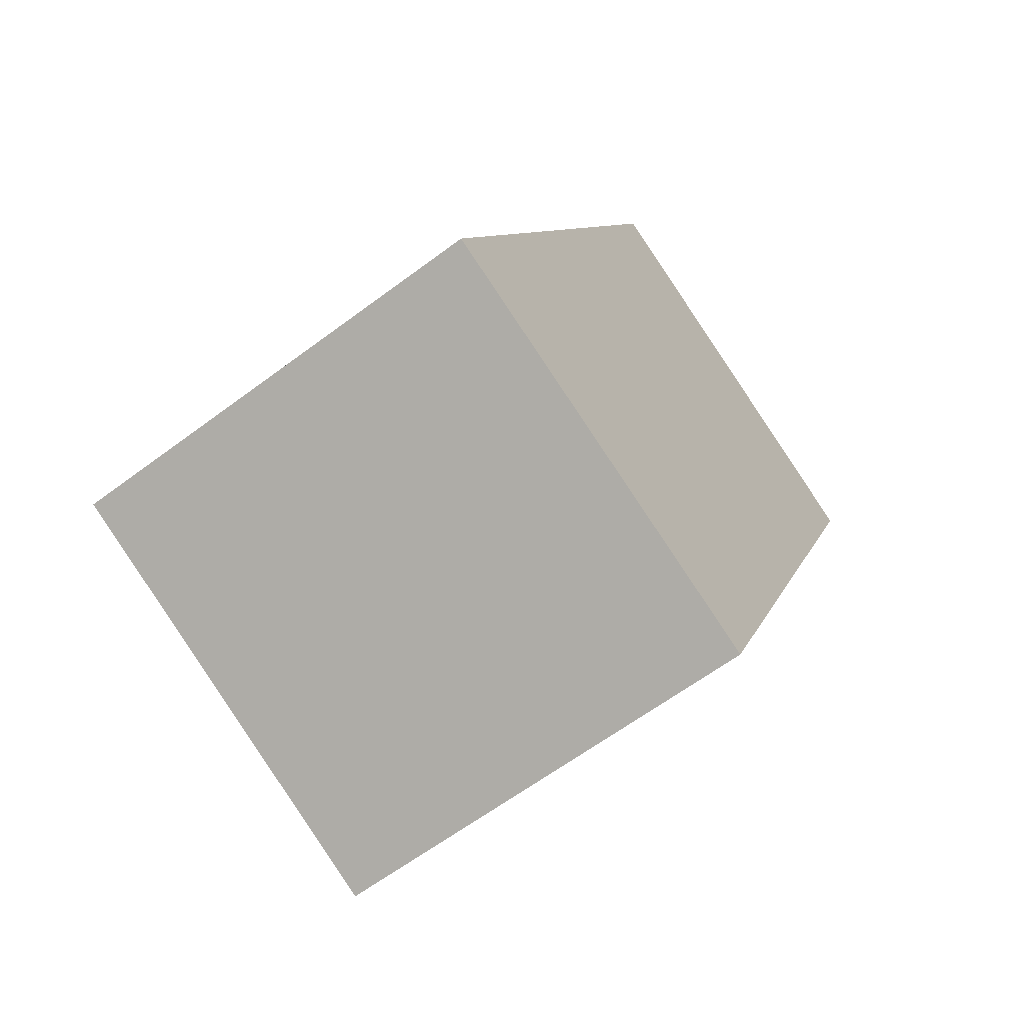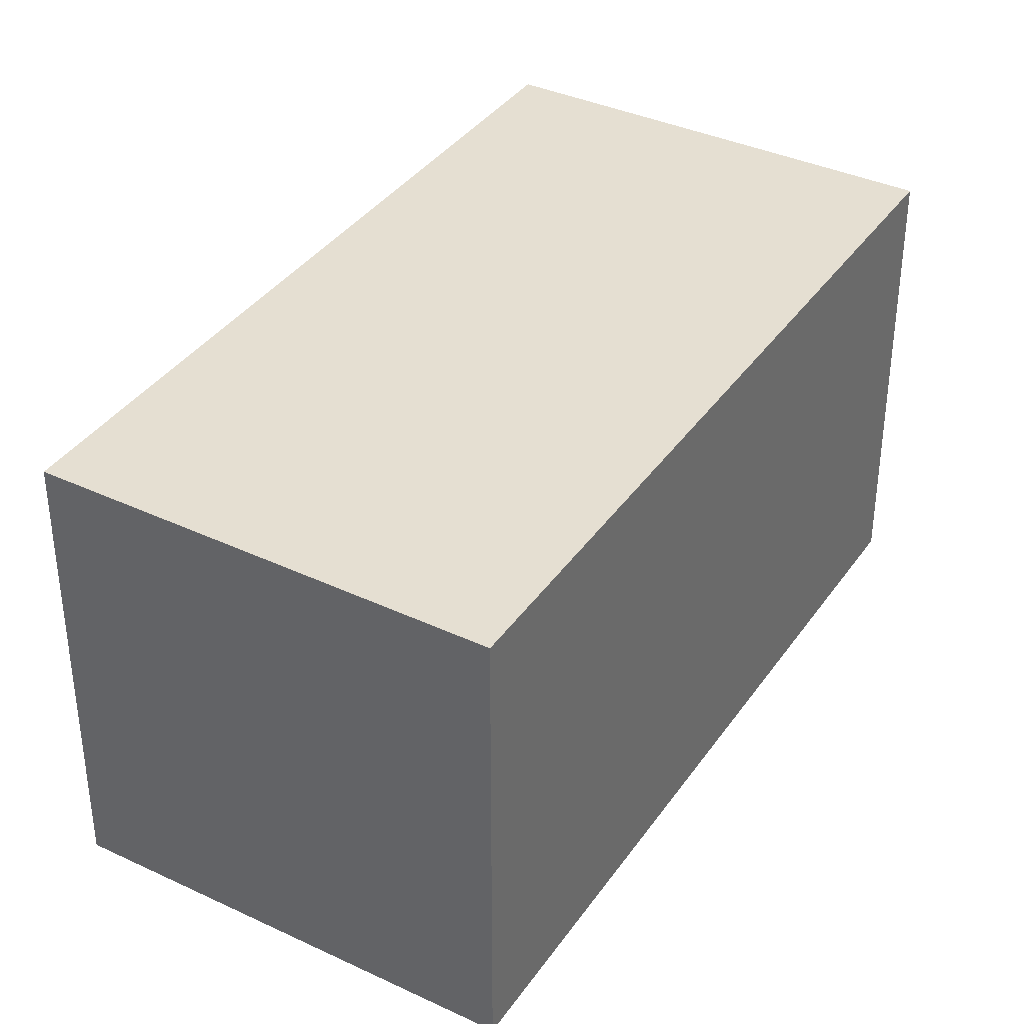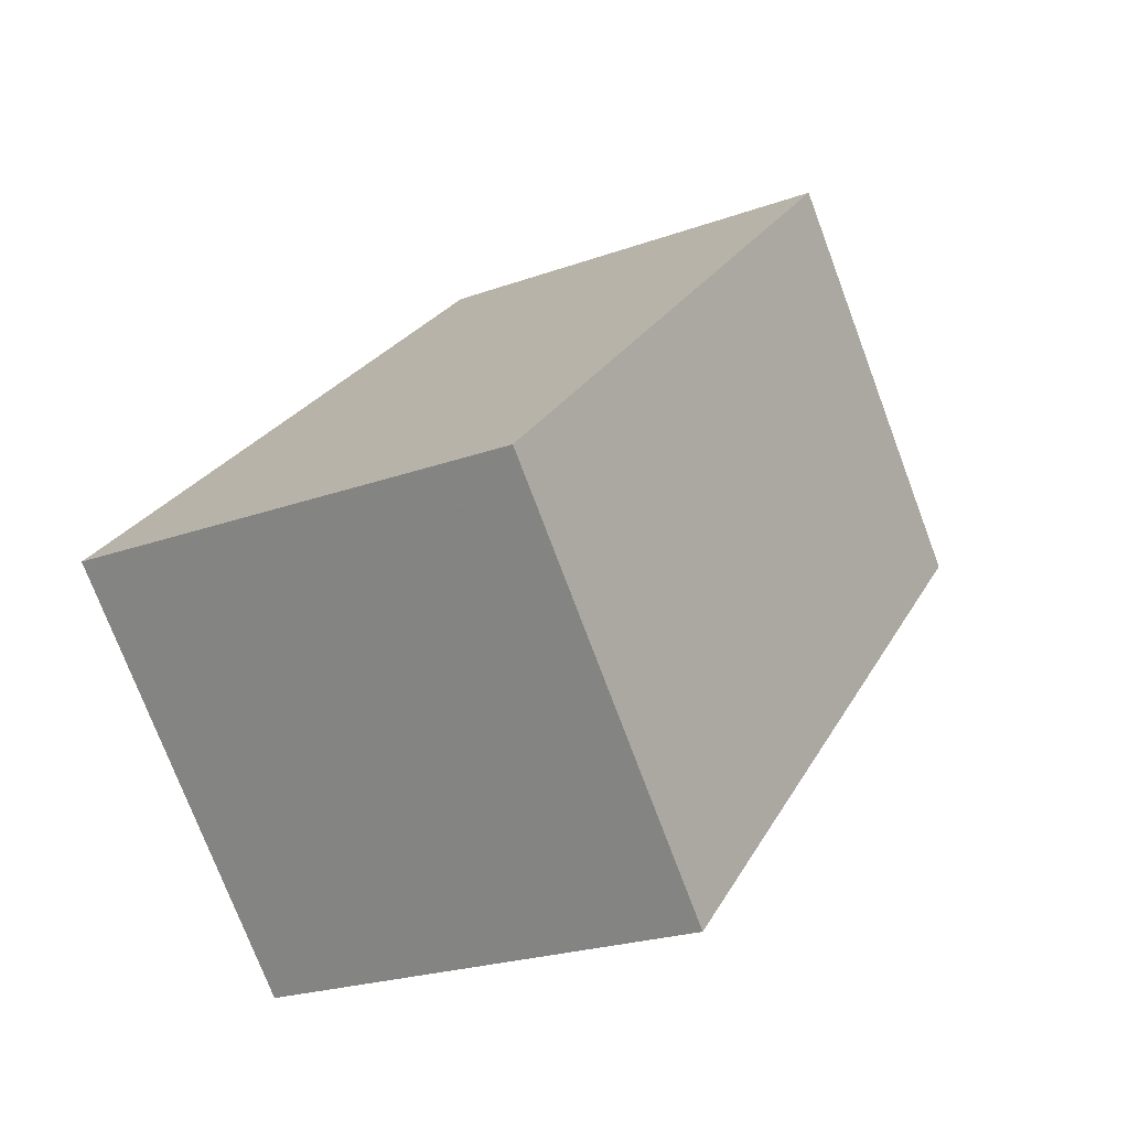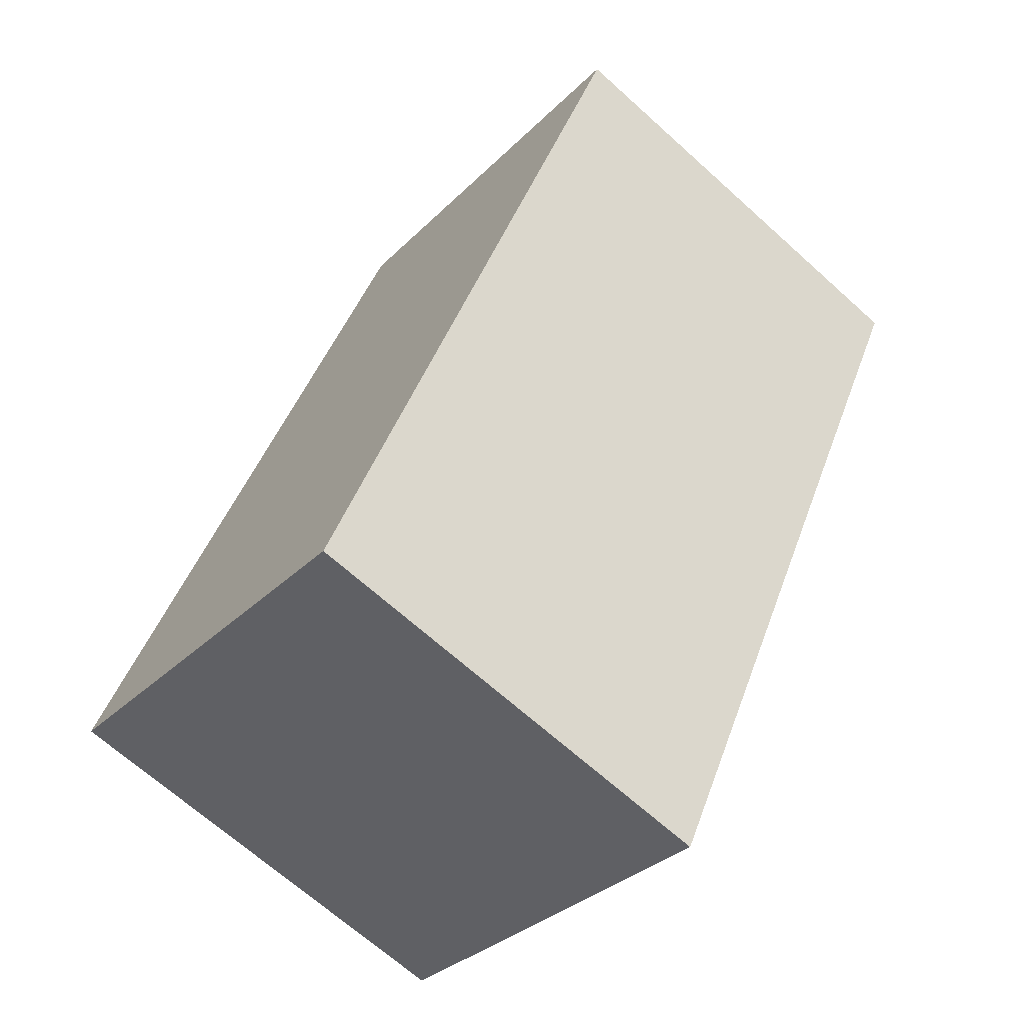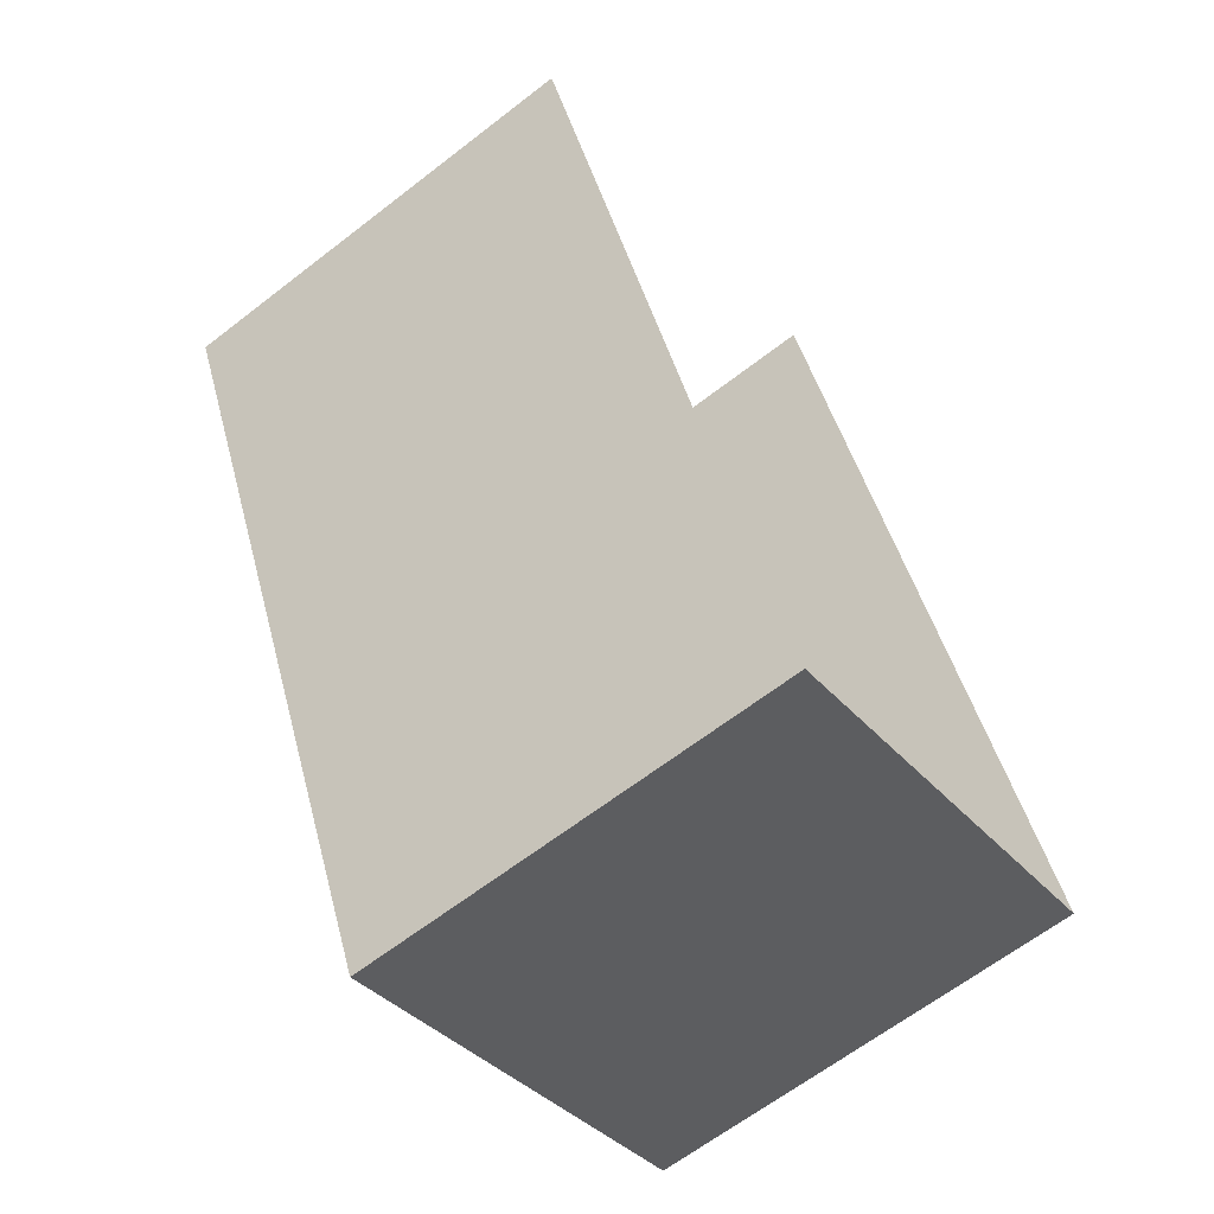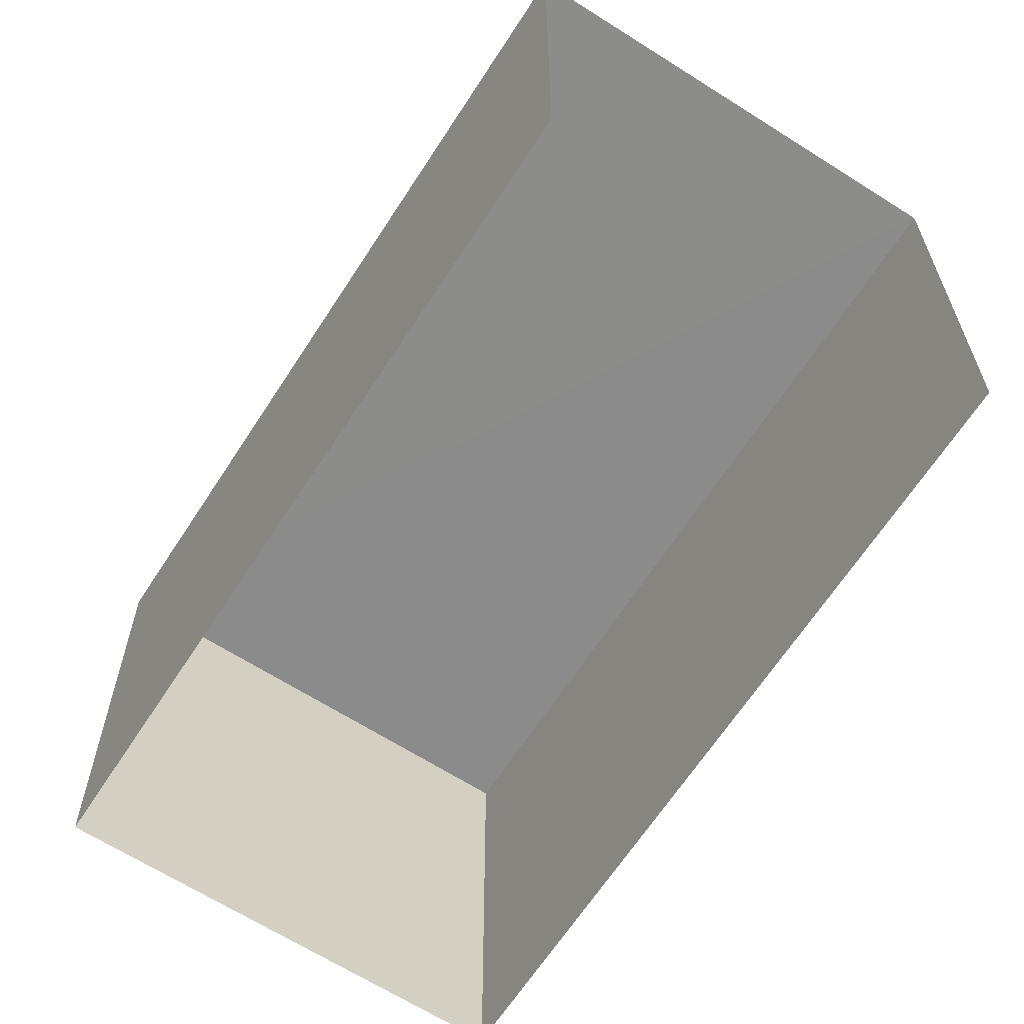
<metadata>
{"format":"obj","ext":"obj","renderer":"f3d","projection":"perspective","resolution":1024,"background":"white","views":[{"elev":-62.5,"azim":-52.9,"up":"+Y"},{"elev":37.4,"azim":7.3,"up":"+Z"},{"elev":-74.9,"azim":20.6,"up":"+Y"},{"elev":-31.7,"azim":-35.9,"up":"+Y"},{"elev":-64.4,"azim":128.0,"up":"+Y"},{"elev":-64.0,"azim":123.9,"up":"+Z"}]}
</metadata>
<code>
v -2.239e+05 -1.279e+05 15.56
v -2.239e+05 -1.279e+05 15.56
v -2.239e+05 -1.279e+05 15.56
v -2.239e+05 -1.279e+05 15.56
v -2.239e+05 -1.279e+05 18.23
v -2.239e+05 -1.279e+05 18.23
v -2.239e+05 -1.279e+05 18.23
v -2.239e+05 -1.279e+05 18.23
f 1 2 3
f 4 1 3
f 8 2 1
f 5 8 1
f 5 6 7
f 8 5 7
f 7 4 3
f 7 6 4
f 5 1 4
f 6 5 4
f 8 3 2
f 8 7 3

</code>
